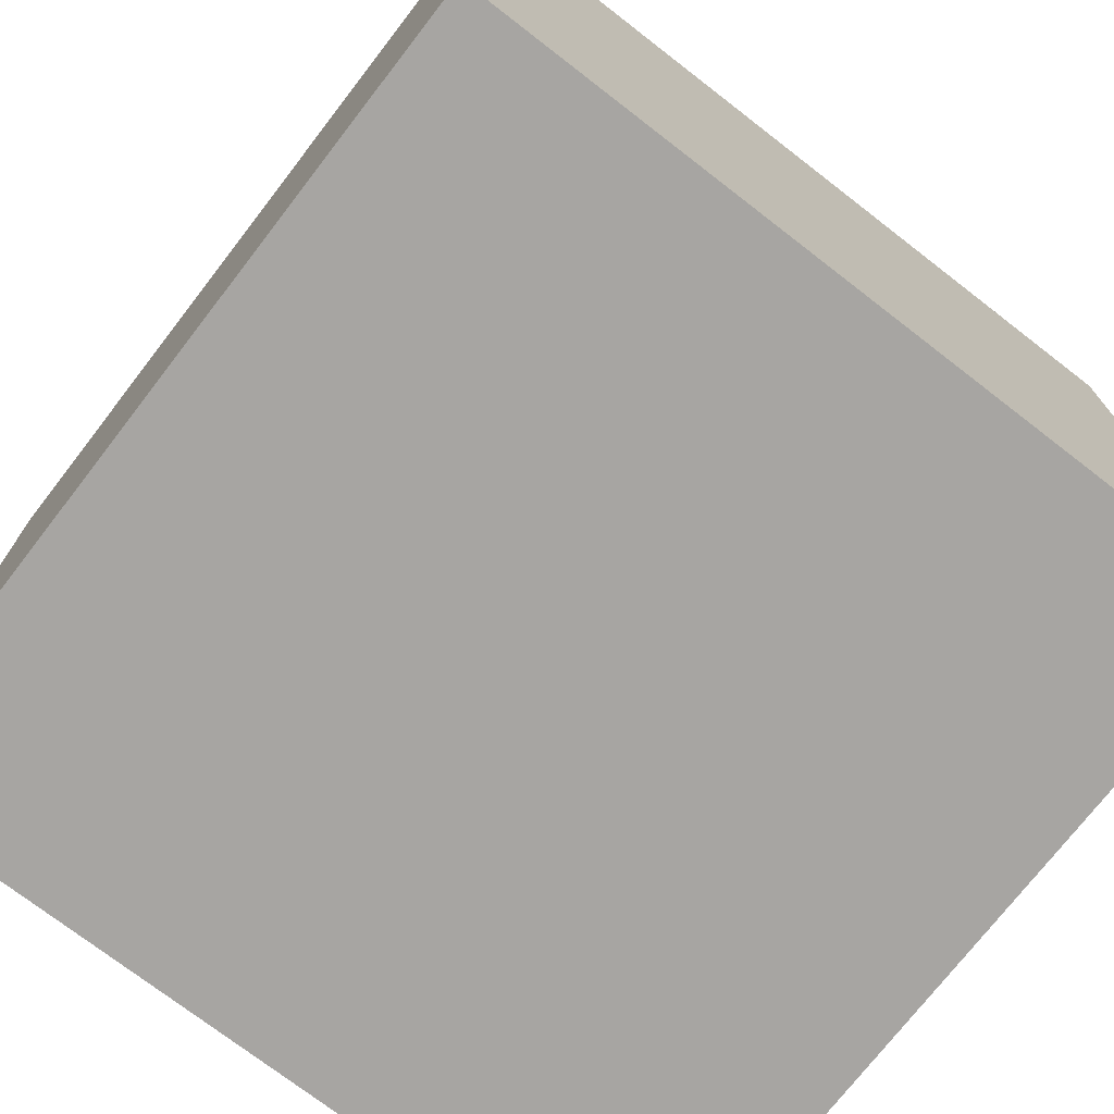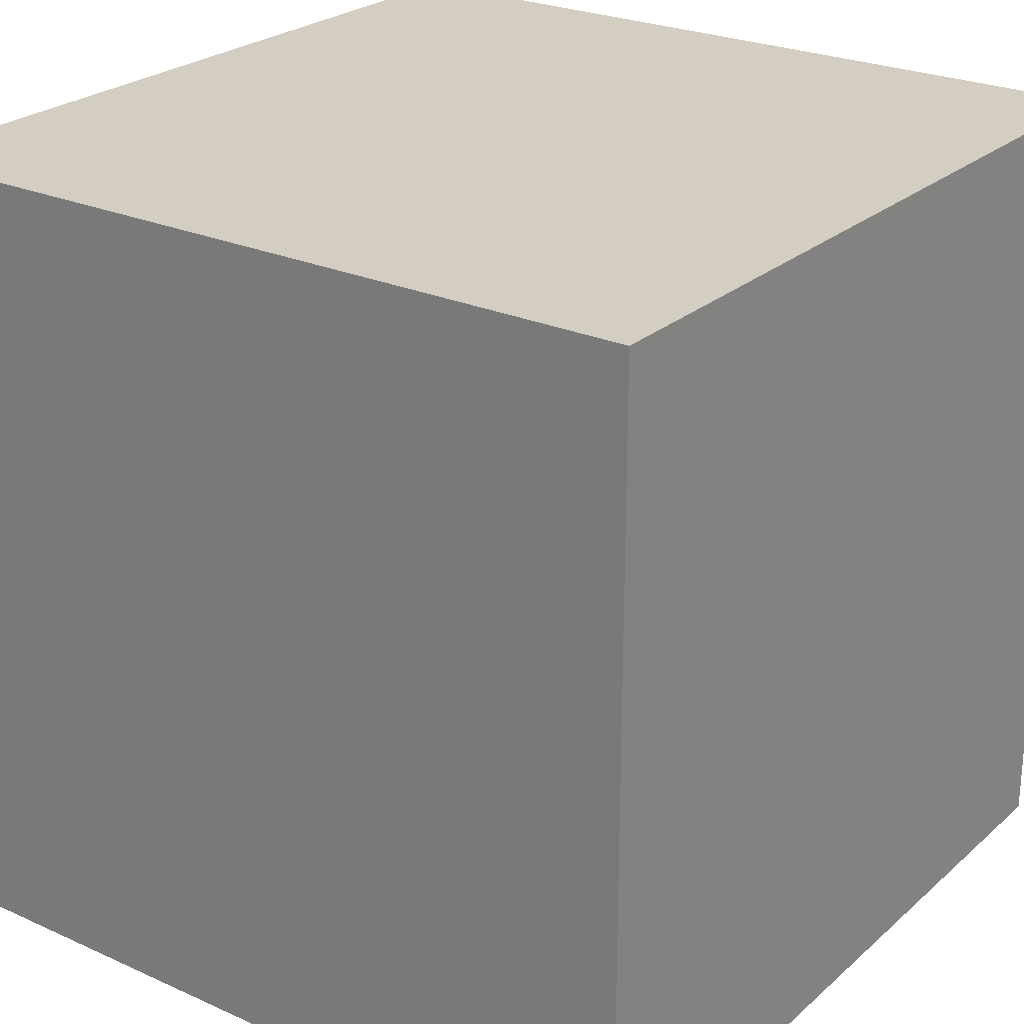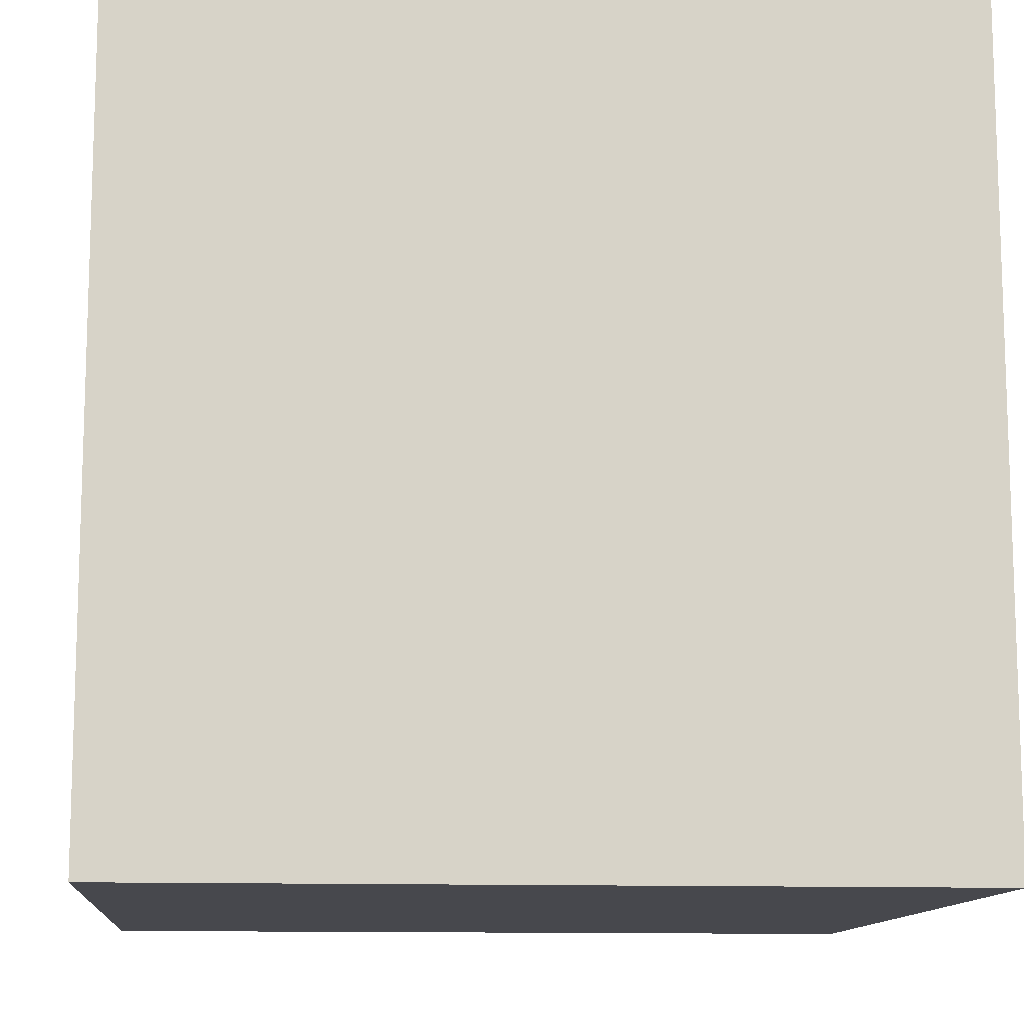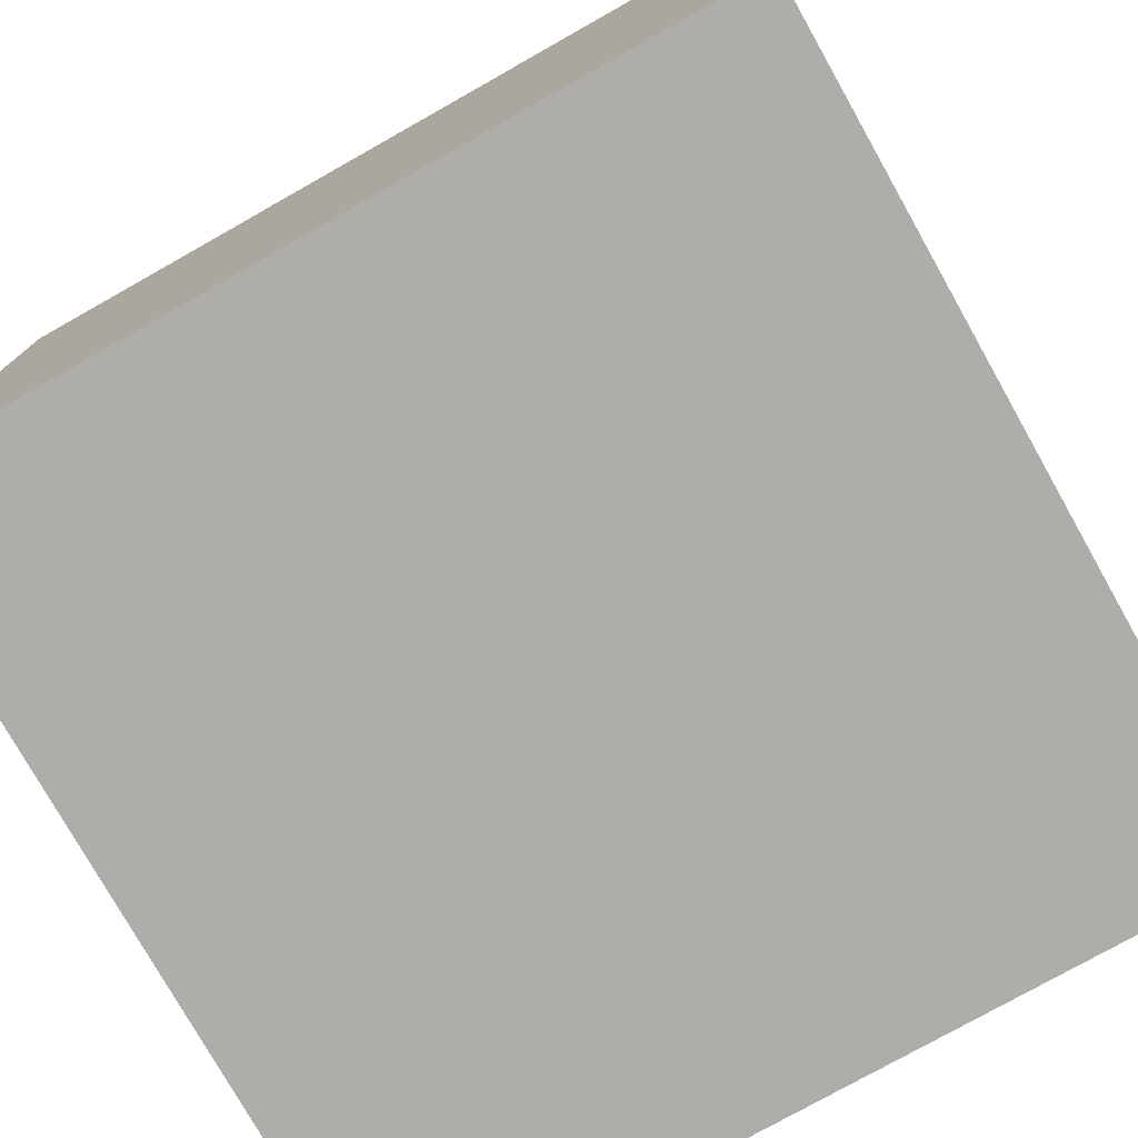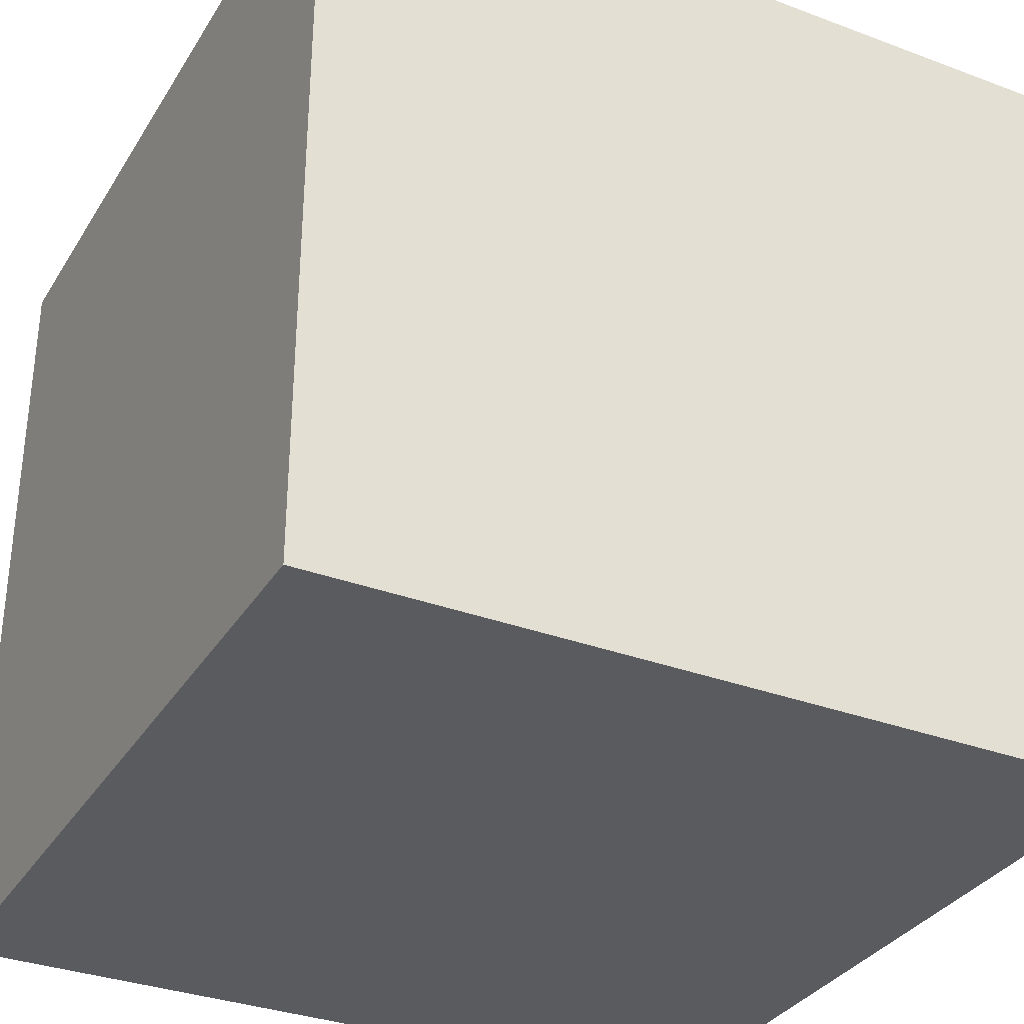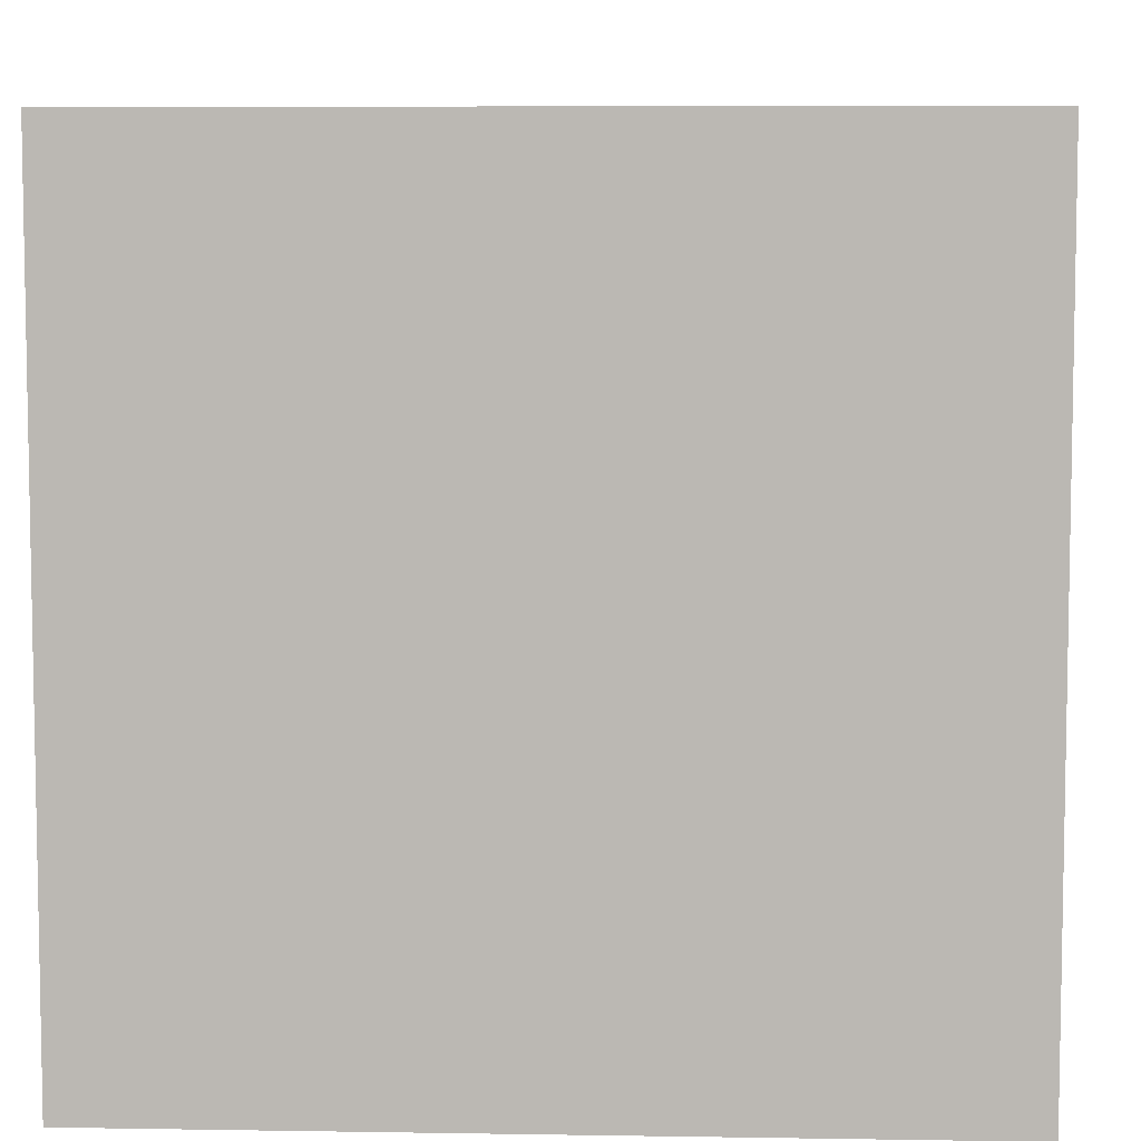
<metadata>
{"format":"obj","ext":"obj","renderer":"f3d","projection":"perspective","resolution":1024,"background":"white","views":[{"elev":-73.9,"azim":142.3,"up":"+Z"},{"elev":25.1,"azim":-54.0,"up":"+Y"},{"elev":-11.8,"azim":174.9,"up":"+Z"},{"elev":-77.2,"azim":29.4,"up":"+Y"},{"elev":-33.2,"azim":62.8,"up":"+Y"},{"elev":6.7,"azim":2.7,"up":"+Z"}]}
</metadata>
<code>
o Cube_Cube.001
v 2.24 3.244 -0.3716
v 2.24 2.501 -0.3716
v 2.24 2.501 0.3716
v 2.983 3.244 -0.3716
v 2.983 2.501 -0.3716
v 2.983 3.244 0.3716
v 2.983 2.501 0.3716
v 2.24 3.244 0.3716
f 1 2 3
f 4 5 2
f 6 7 5
f 8 3 7
f 2 5 7
f 4 1 8
f 8 1 3
f 1 4 2
f 4 6 5
f 6 8 7
f 3 2 7
f 6 4 8

</code>
